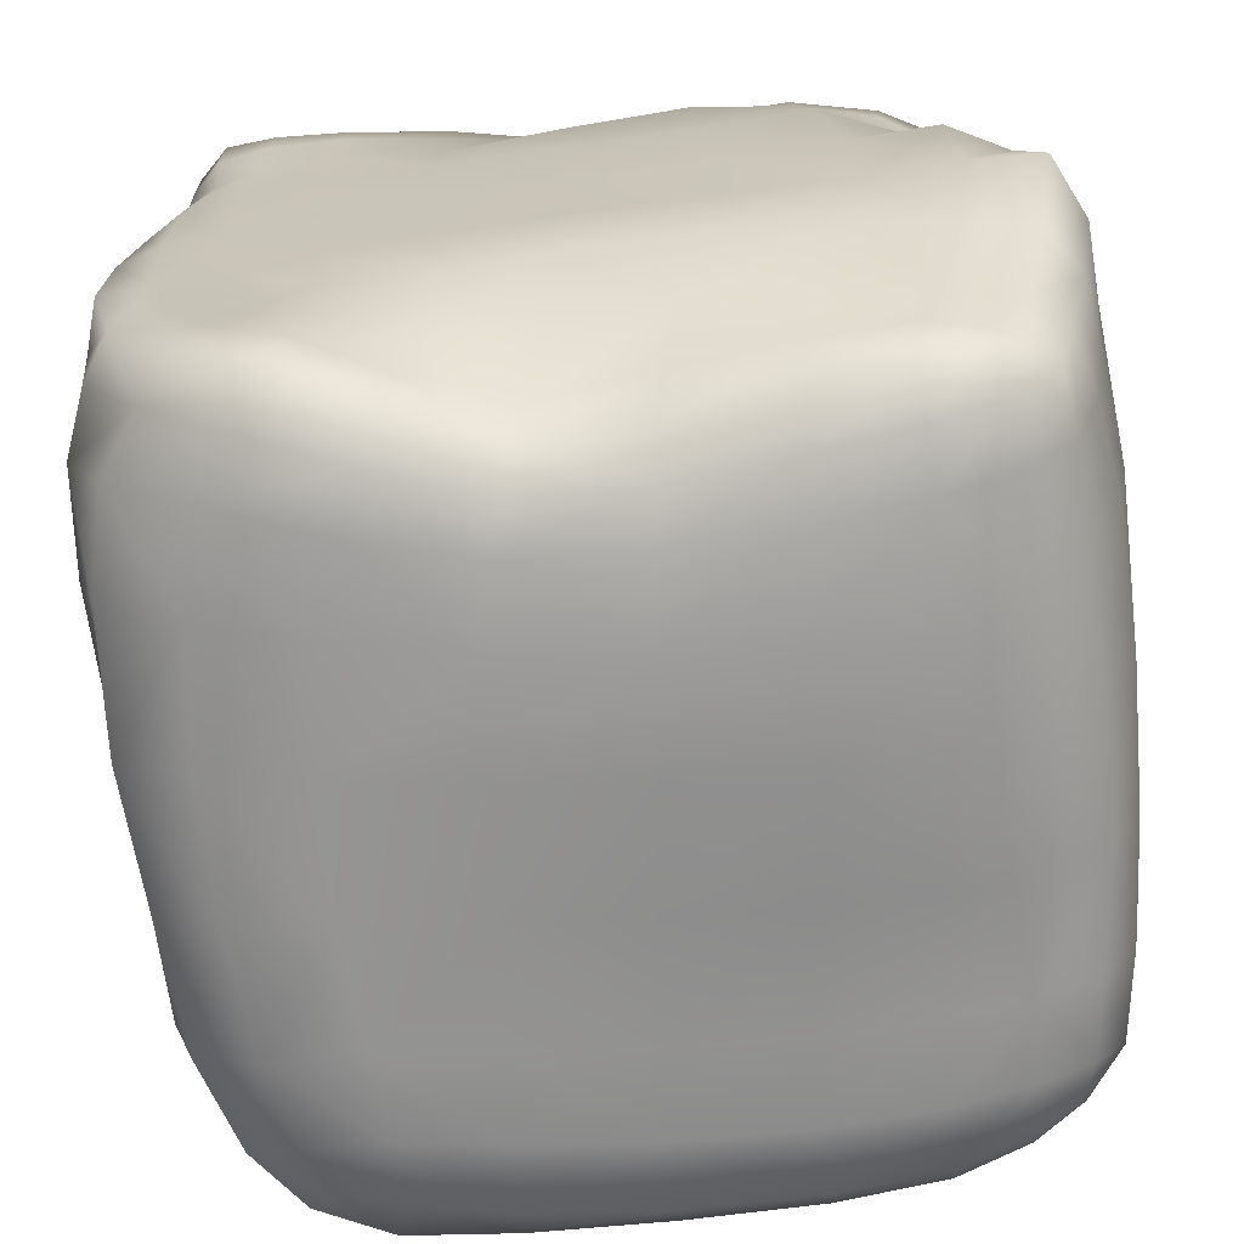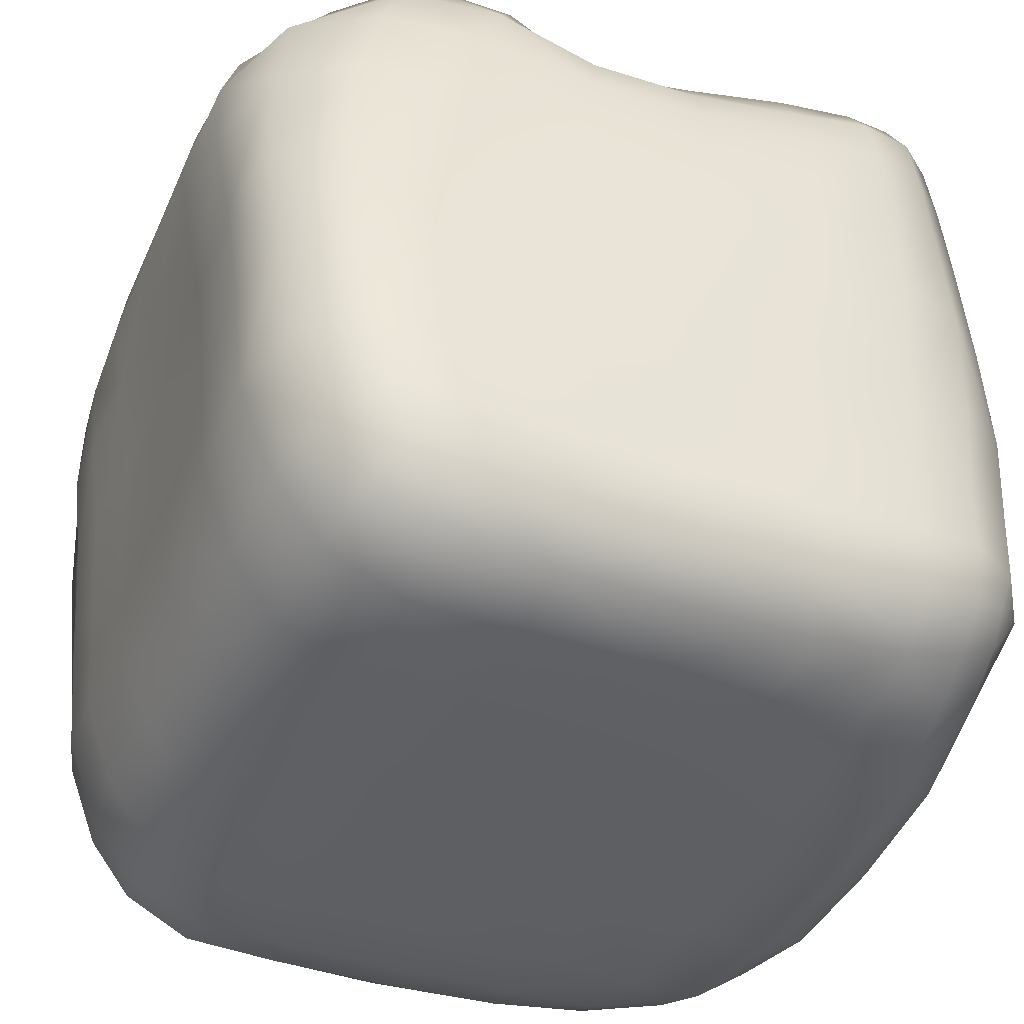
<metadata>
{"format":"obj","ext":"obj","renderer":"f3d","projection":"perspective","resolution":1024,"background":"white","views":[{"elev":-66.7,"azim":-175.8,"up":"+Z"},{"elev":-41.2,"azim":157.3,"up":"+Y"}]}
</metadata>
<code>
v -0.6677 1.778 -0.863
v 0.6036 0.2149 -0.9164
v -0.7722 0.2439 0.857
v -0.5464 1.657 0.9757
v 0.7713 1.76 0.8425
v 0.6123 0.2251 0.9183
v -0.8087 0.2648 -0.842
v 0.6233 1.828 -0.5123
v -0.7055 1.702 -0.8946
v -0.5644 1.682 -0.9297
v -0.553 1.773 -0.8741
v -0.5757 1.806 -0.7625
v -0.7046 1.788 -0.7697
v -0.8079 1.731 -0.8045
v 0.647 0.3299 -0.9396
v 0.477 0.3433 -0.9527
v 0.4755 0.1931 -0.9312
v 0.5006 0.06557 -0.8419
v 0.6652 0.1391 -0.8405
v 0.7715 0.2758 -0.8471
v -0.6891 0.2111 0.8866
v -0.6975 0.1521 0.8134
v -0.801 0.2151 0.7969
v -0.8704 0.2972 0.7962
v -0.7979 0.3136 0.8741
v -0.6841 0.3012 0.925
v -0.5944 1.698 0.9646
v -0.4159 1.758 0.9568
v -0.4125 1.68 0.9746
v -0.4319 1.601 0.9766
v -0.5965 1.589 0.971
v -0.6972 1.613 0.9601
v 0.8088 1.802 0.793
v 0.8752 1.731 0.8062
v 0.7955 1.703 0.8551
v 0.7002 1.703 0.885
v 0.6935 1.774 0.8564
v 0.6983 1.818 0.7879
v 0.6493 0.3181 0.937
v 0.7403 0.2828 0.8854
v 0.6559 0.1746 0.8745
v 0.5025 0.209 0.9322
v 0.5061 0.3348 0.9511
v 0.5188 0.1178 0.8853
v -0.8325 0.2204 -0.7606
v -0.7265 0.153 -0.7897
v -0.7237 0.2347 -0.885
v -0.8404 0.3597 -0.8519
v -0.9116 0.3291 -0.7411
v -0.7226 0.3585 -0.9146
v 0.686 1.827 -0.5729
v 0.7858 1.808 -0.4153
v 0.668 1.818 -0.3785
v 0.5033 1.833 -0.3793
v 0.4937 1.838 -0.5588
v 0.531 1.838 -0.6901
v 0.3396 1.77 -0.7398
v 0.3676 1.753 -0.8538
v 0.5908 1.829 -0.7983
v 0.7647 1.815 -0.645
v 0.3141 1.779 -0.5919
v 0.09963 1.776 -0.6035
v 0.1304 1.695 -0.7363
v 0.2996 1.852 -0.4045
v 0.0671 1.876 -0.4189
v 0.3073 1.85 -0.1729
v 0.04433 1.875 -0.1774
v -0.248 1.885 -0.1599
v -0.2068 1.89 -0.4127
v -0.1564 1.819 -0.6195
v -0.122 1.755 -0.7665
v -0.4851 1.884 -0.3936
v -0.4263 1.82 -0.6056
v -0.3827 1.791 -0.766
v -0.36 1.737 -0.8748
v -0.1051 1.683 -0.8595
v -0.6219 1.812 -0.6056
v -0.6834 1.869 -0.3936
v -0.827 1.863 -0.4147
v -0.7512 1.792 -0.6208
v -0.902 1.755 -0.4123
v -0.8497 1.73 -0.6369
v -0.9314 1.607 -0.4047
v -0.8936 1.596 -0.6339
v -0.8348 1.587 -0.8016
v -0.7263 1.571 -0.8964
v -0.9324 1.384 -0.6429
v -0.8585 1.375 -0.801
v -0.7437 1.366 -0.9009
v -0.8755 1.092 -0.8118
v -0.7583 1.086 -0.9133
v -0.5903 1.081 -0.9669
v -0.5903 1.357 -0.962
v -0.5802 1.555 -0.9504
v -0.371 1.34 -0.9776
v -0.3687 1.521 -0.9558
v -0.3615 1.64 -0.9252
v -0.09062 1.484 -0.948
v -0.09787 1.596 -0.9152
v 0.2004 1.49 -0.9375
v 0.1718 1.595 -0.9082
v 0.1511 1.655 -0.8354
v 0.4168 1.666 -0.9097
v 0.469 1.545 -0.9192
v 0.6964 1.588 -0.8514
v 0.6423 1.724 -0.838
v 0.8888 1.602 -0.7238
v 0.812 1.721 -0.6808
v 0.9845 1.568 -0.5091
v 0.9397 1.707 -0.489
v 0.8852 1.802 -0.4627
v 0.9733 1.68 -0.2371
v 0.9463 1.792 -0.2206
v 0.8382 1.803 -0.1974
v 0.9523 1.763 0.05869
v 0.8562 1.799 0.06681
v 0.7341 1.807 0.07329
v 0.7149 1.811 -0.1765
v 0.5599 1.823 0.07896
v 0.539 1.826 -0.1668
v 0.3207 1.848 0.07943
v 0.5621 1.824 0.3365
v 0.3258 1.849 0.339
v 0.05214 1.87 0.345
v 0.04275 1.872 0.08028
v -0.2224 1.878 0.376
v -0.2501 1.881 0.1085
v -0.4612 1.887 0.4334
v -0.5073 1.89 0.1573
v -0.5226 1.895 -0.1292
v -0.7015 1.897 0.2009
v -0.7186 1.908 -0.1132
v -0.8396 1.829 0.2149
v -0.8762 1.908 -0.1101
v -0.9369 1.717 0.1992
v -0.9475 1.774 -0.1172
v -0.9698 1.548 0.1559
v -0.9622 1.605 -0.1324
v -0.9773 1.312 0.09504
v -0.9712 1.366 -0.1704
v -0.9663 1.383 -0.4252
v -0.9761 1.057 -0.2341
v -0.973 1.084 -0.4746
v -0.9501 1.094 -0.6682
v -0.9739 0.7698 -0.5147
v -0.9507 0.7871 -0.6892
v -0.8824 0.793 -0.8254
v -0.7531 0.7914 -0.9083
v -0.9373 0.5176 -0.7131
v -0.861 0.5335 -0.8341
v -0.7327 0.5357 -0.9028
v -0.5573 0.3388 -0.9418
v -0.56 0.5268 -0.9353
v -0.5785 0.7869 -0.9461
v -0.3259 0.5128 -0.9504
v -0.3415 0.7819 -0.9629
v -0.3598 1.077 -0.9809
v -0.04868 0.7816 -0.9598
v -0.06515 1.071 -0.9738
v -0.07992 1.317 -0.9723
v 0.254 1.078 -0.9605
v 0.2318 1.326 -0.9576
v 0.5434 1.092 -0.9382
v 0.5191 1.359 -0.924
v 0.7647 1.096 -0.8875
v 0.7481 1.381 -0.854
v 0.9268 1.082 -0.7895
v 0.928 1.383 -0.7445
v 0.9567 1.053 -0.6018
v 0.9871 1.344 -0.5442
v 0.9485 1.021 -0.3626
v 0.9793 1.307 -0.2965
v 0.998 1.534 -0.2569
v 0.9718 1.292 -0.01053
v 0.9994 1.515 0.02388
v 0.9763 1.657 0.04367
v 0.9998 1.493 0.3068
v 0.9806 1.637 0.3292
v 0.9317 1.735 0.3382
v 0.9556 1.622 0.5629
v 0.8865 1.708 0.5556
v 0.8048 1.78 0.5504
v 0.8475 1.792 0.3399
v 0.7129 1.811 0.5502
v 0.7279 1.81 0.3353
v 0.5549 1.826 0.5533
v 0.7014 1.821 0.6902
v 0.5484 1.828 0.6928
v 0.3226 1.812 0.6916
v 0.3245 1.821 0.5514
v 0.06142 1.787 0.7059
v 0.05861 1.85 0.5668
v -0.1945 1.805 0.7463
v -0.2031 1.865 0.6048
v -0.4273 1.804 0.7962
v -0.4364 1.836 0.6546
v -0.6151 1.758 0.8202
v -0.6124 1.767 0.6812
v -0.6385 1.813 0.4717
v -0.7484 1.685 0.6795
v -0.7716 1.72 0.4787
v -0.8812 1.589 0.6674
v -0.9021 1.621 0.4685
v -0.9646 1.418 0.6368
v -0.9745 1.458 0.422
v -0.9677 1.187 0.5813
v -0.983 1.233 0.3545
v -0.9705 0.9197 0.5374
v -0.9873 0.9542 0.2981
v -0.9809 1.009 0.02771
v -0.9786 0.6643 0.2613
v -0.9759 0.6951 -0.01502
v -0.9746 0.7366 -0.2836
v -0.9675 0.4146 -0.03827
v -0.9702 0.4499 -0.3157
v -0.964 0.4902 -0.5456
v -0.9245 0.2395 -0.3453
v -0.9273 0.2874 -0.5779
v -0.869 0.08814 -0.3756
v -0.8474 0.1579 -0.6147
v -0.743 0.003555 -0.3875
v -0.7307 0.06865 -0.6402
v -0.5616 7.093e-06 -0.3791
v -0.5586 0.02318 -0.6364
v -0.5696 0.09575 -0.809
v -0.5694 0.1929 -0.9201
v -0.3203 0.0103 -0.6387
v -0.3333 0.06179 -0.8167
v -0.3343 0.161 -0.9342
v -0.3262 0.317 -0.9519
v -0.0383 0.04775 -0.823
v -0.04068 0.1501 -0.9389
v -0.04074 0.3094 -0.9542
v 0.251 0.1623 -0.9369
v 0.2463 0.322 -0.9544
v 0.2509 0.5256 -0.9546
v -0.04129 0.5096 -0.9537
v 0.2605 0.7936 -0.9536
v 0.5051 0.5391 -0.9511
v 0.536 0.8003 -0.9444
v 0.7024 0.5221 -0.9423
v 0.7456 0.7905 -0.9238
v 0.8485 0.4856 -0.8446
v 0.8885 0.7681 -0.8199
v 0.9072 0.4589 -0.6639
v 0.93 0.7459 -0.6409
v 0.9127 0.4349 -0.4194
v 0.9293 0.719 -0.4013
v 0.9079 0.4116 -0.1124
v 0.9292 0.6909 -0.09505
v 0.9357 0.9977 -0.05994
v 0.9284 0.6847 0.2155
v 0.9405 0.9872 0.2413
v 0.9747 1.275 0.2738
v 0.9488 0.9892 0.49
v 0.9804 1.267 0.5106
v 0.991 1.482 0.5429
v 0.979 1.269 0.6736
v 0.9724 1.487 0.6977
v 0.906 1.621 0.7003
v 0.9214 1.485 0.7994
v 0.8807 1.625 0.8013
v 0.8792 1.727 0.6982
v 0.8158 1.797 0.6856
v 0.8371 1.479 0.868
v 0.8172 1.614 0.87
v 0.7302 1.479 0.9194
v 0.7141 1.616 0.912
v 0.5703 1.484 0.9234
v 0.5577 1.617 0.915
v 0.5489 1.703 0.8874
v 0.3346 1.607 0.9029
v 0.3275 1.687 0.8811
v 0.3198 1.753 0.8485
v 0.5428 1.781 0.8613
v 0.5431 1.819 0.7866
v 0.3172 1.804 0.7881
v 0.06447 1.705 0.8372
v 0.06247 1.734 0.7819
v -0.1771 1.762 0.9168
v -0.1866 1.78 0.8365
v -0.4224 1.79 0.8854
v -0.6198 1.749 0.9141
v -0.7653 1.676 0.9218
v -0.7525 1.685 0.8139
v -0.8364 1.548 0.8984
v -0.8746 1.585 0.8045
v -0.8668 1.375 0.8575
v -0.9302 1.398 0.7754
v -0.884 1.143 0.8365
v -0.9323 1.162 0.7327
v -0.8956 0.8833 0.8228
v -0.9392 0.8987 0.7029
v -0.8953 0.6306 0.7978
v -0.9473 0.6379 0.6768
v -0.9661 0.6475 0.5038
v -0.9434 0.4198 0.6678
v -0.9584 0.4082 0.4881
v -0.9643 0.4015 0.2442
v -0.915 0.2321 0.4988
v -0.9159 0.2062 0.2443
v -0.9162 0.2086 -0.05358
v -0.8662 0.05791 0.2509
v -0.8708 0.05825 -0.06531
v -0.7322 0.0002822 0.244
v -0.7425 7.915e-05 -0.07241
v -0.5548 2.086e-06 0.2274
v -0.5687 2.146e-06 -0.0777
v -0.3011 1.49e-06 0.2123
v -0.3137 1.55e-06 -0.08698
v -0.311 1.729e-06 -0.384
v -0.002672 9.537e-07 -0.1018
v -0.01508 1.132e-06 -0.4053
v -0.02942 0.005258 -0.6499
v 0.2795 8.941e-07 -0.4141
v 0.2645 0.003353 -0.654
v 0.2577 0.04608 -0.8306
v 0.5149 0.006137 -0.6621
v 0.527 0.001383 -0.4198
v 0.7205 0.05821 -0.4275
v 0.7048 0.08057 -0.6707
v 0.8375 0.2151 -0.4267
v 0.825 0.238 -0.671
v 0.7268 0.04911 -0.1206
v 0.8305 0.2027 -0.1188
v 0.7283 0.05189 0.1951
v 0.8314 0.2028 0.1964
v 0.9072 0.4078 0.2018
v 0.8351 0.2136 0.4726
v 0.9092 0.4199 0.4744
v 0.9293 0.6947 0.4798
v 0.901 0.4335 0.6679
v 0.9273 0.7038 0.6607
v 0.9496 0.9943 0.6604
v 0.898 0.7155 0.7904
v 0.9311 1.001 0.7891
v 0.9452 1.272 0.7916
v 0.846 1.009 0.8642
v 0.8534 1.273 0.8649
v 0.7313 1.02 0.9119
v 0.7403 1.278 0.9164
v 0.5729 1.035 0.9381
v 0.58 1.289 0.9411
v 0.3407 1.052 0.9575
v 0.346 1.3 0.9466
v 0.3413 1.488 0.9243
v 0.06052 1.312 0.9601
v 0.06639 1.494 0.9368
v 0.06829 1.605 0.9193
v -0.2087 1.502 0.9627
v -0.1967 1.611 0.952
v -0.1847 1.689 0.9402
v 0.06835 1.673 0.8933
v -0.4532 1.495 0.9759
v -0.2266 1.327 0.9752
v -0.4769 1.331 0.9765
v -0.6591 1.338 0.9537
v -0.6319 1.491 0.963
v -0.7821 1.354 0.9138
v -0.7489 1.509 0.9375
v -0.6728 1.115 0.9528
v -0.7972 1.129 0.9071
v -0.6745 0.8567 0.9351
v -0.804 0.8699 0.8986
v -0.6732 0.6124 0.9184
v -0.8024 0.6235 0.8745
v -0.6754 0.4264 0.9227
v -0.8046 0.4339 0.8757
v -0.8967 0.4283 0.7953
v -0.904 0.2688 0.6779
v -0.8197 0.1695 0.6943
v -0.8401 0.1045 0.5206
v -0.7039 0.08771 0.7071
v -0.714 0.01648 0.5236
v -0.5294 0.03939 0.6993
v -0.53 0.001076 0.4994
v -0.2864 0.01925 0.6882
v -0.2853 8.351e-05 0.4866
v 0.005113 0.00862 0.6788
v 0.006766 1.794e-05 0.4819
v 0.0053 9.537e-07 0.2056
v 0.2981 1.091e-05 0.4707
v 0.3047 0 0.1968
v 0.2986 0 -0.1124
v 0.5446 0.0009689 0.1936
v 0.541 0.0006985 -0.1178
v 0.5395 0.002163 0.4672
v 0.7244 0.06499 0.4716
v 0.534 0.007984 0.6663
v 0.7107 0.0855 0.6691
v 0.821 0.2306 0.6696
v 0.6892 0.1227 0.7967
v 0.7897 0.2537 0.7976
v 0.8638 0.4506 0.8008
v 0.8028 0.4717 0.9025
v 0.8318 0.7296 0.8864
v 0.6857 0.4995 0.9444
v 0.7117 0.7485 0.9239
v 0.5271 0.5211 0.9506
v 0.5552 0.767 0.9414
v 0.3025 0.5314 0.9546
v 0.3261 0.7857 0.9563
v 0.02939 0.5381 0.9495
v 0.04004 0.7996 0.9644
v 0.04922 1.07 0.9747
v -0.2466 0.8195 0.9643
v -0.2433 1.089 0.9847
v -0.4931 0.8405 0.9552
v -0.4918 1.102 0.9791
v -0.2474 0.5606 0.9501
v -0.4908 0.5906 0.9428
v -0.2576 0.3684 0.9526
v -0.4962 0.3996 0.9437
v -0.2705 0.2344 0.9512
v -0.5113 0.268 0.9454
v -0.2829 0.1248 0.9181
v -0.5268 0.1645 0.9109
v -0.5321 0.09576 0.8251
v -0.288 0.05994 0.8219
v 0.01019 0.1012 0.9127
v 0.006033 0.04252 0.8117
v 0.2954 0.09655 0.8988
v 0.2942 0.03428 0.8021
v 0.2937 0.004437 0.6671
v 0.5298 0.04504 0.8035
v 0.01495 0.2111 0.9508
v 0.2918 0.2028 0.9385
v 0.02014 0.3459 0.9537
v 0.2912 0.3374 0.9528
o Tile_Ice_1
f 1 11 10 9
f 1 13 12 11
f 1 9 14 13
f 2 17 16 15
f 2 19 18 17
f 2 15 20 19
f 3 23 22 21
f 3 25 24 23
f 3 21 26 25
f 4 29 28 27
f 4 31 30 29
f 4 27 32 31
f 5 35 34 33
f 5 37 36 35
f 5 33 38 37
f 6 41 40 39
f 6 39 43 42
f 6 42 44 41
f 7 47 46 45
f 7 45 49 48
f 7 48 50 47
f 8 53 52 51
f 8 55 54 53
f 8 51 56 55
f 56 59 58 57
f 56 51 60 59
f 56 57 61 55
f 61 57 63 62
f 61 64 54 55
f 61 62 65 64
f 65 67 66 64
f 65 69 68 67
f 65 62 70 69
f 70 62 63 71
f 70 73 72 69
f 70 71 74 73
f 74 75 11 12
f 74 71 76 75
f 74 12 77 73
f 77 78 72 73
f 77 80 79 78
f 77 12 13 80
f 80 82 81 79
f 80 13 14 82
f 82 84 83 81
f 82 14 85 84
f 85 14 9 86
f 85 88 87 84
f 85 86 89 88
f 89 91 90 88
f 89 93 92 91
f 89 86 94 93
f 94 96 95 93
f 94 10 97 96
f 94 86 9 10
f 97 99 98 96
f 97 75 76 99
f 97 10 11 75
f 99 101 100 98
f 99 76 102 101
f 102 58 103 101
f 102 63 57 58
f 102 76 71 63
f 103 104 100 101
f 103 106 105 104
f 103 58 59 106
f 106 108 107 105
f 106 59 60 108
f 108 110 109 107
f 108 60 111 110
f 111 113 112 110
f 111 52 114 113
f 111 60 51 52
f 114 116 115 113
f 114 118 117 116
f 114 52 53 118
f 118 120 119 117
f 118 53 54 120
f 120 66 121 119
f 120 54 64 66
f 121 123 122 119
f 121 125 124 123
f 121 66 67 125
f 125 127 126 124
f 125 67 68 127
f 127 129 128 126
f 127 68 130 129
f 130 68 69 72
f 130 132 131 129
f 130 72 78 132
f 132 134 133 131
f 132 78 79 134
f 134 136 135 133
f 134 79 81 136
f 136 138 137 135
f 136 81 83 138
f 138 140 139 137
f 138 83 141 140
f 141 83 84 87
f 141 143 142 140
f 141 87 144 143
f 144 87 88 90
f 144 146 145 143
f 144 90 147 146
f 147 90 91 148
f 147 150 149 146
f 147 148 151 150
f 151 50 48 150
f 151 153 152 50
f 151 148 154 153
f 154 156 155 153
f 154 92 157 156
f 154 148 91 92
f 157 159 158 156
f 157 95 160 159
f 157 92 93 95
f 160 162 161 159
f 160 98 100 162
f 160 95 96 98
f 162 164 163 161
f 162 100 104 164
f 164 166 165 163
f 164 104 105 166
f 166 168 167 165
f 166 105 107 168
f 168 170 169 167
f 168 107 109 170
f 170 172 171 169
f 170 109 173 172
f 173 175 174 172
f 173 112 176 175
f 173 109 110 112
f 176 178 177 175
f 176 115 179 178
f 176 112 113 115
f 179 181 180 178
f 179 183 182 181
f 179 115 116 183
f 183 185 184 182
f 183 116 117 185
f 185 122 186 184
f 185 117 119 122
f 186 188 187 184
f 186 190 189 188
f 186 122 123 190
f 190 192 191 189
f 190 123 124 192
f 192 194 193 191
f 192 124 126 194
f 194 196 195 193
f 194 126 128 196
f 196 198 197 195
f 196 128 199 198
f 199 128 129 131
f 199 201 200 198
f 199 131 133 201
f 201 203 202 200
f 201 133 135 203
f 203 205 204 202
f 203 135 137 205
f 205 207 206 204
f 205 137 139 207
f 207 209 208 206
f 207 139 210 209
f 210 139 140 142
f 210 212 211 209
f 210 142 213 212
f 213 142 143 145
f 213 215 214 212
f 213 145 216 215
f 216 145 146 149
f 216 218 217 215
f 216 149 49 218
f 218 220 219 217
f 218 49 45 220
f 220 222 221 219
f 220 45 46 222
f 222 224 223 221
f 222 46 225 224
f 225 46 47 226
f 225 228 227 224
f 225 226 229 228
f 229 226 152 230
f 229 232 231 228
f 229 230 233 232
f 233 235 234 232
f 233 237 236 235
f 233 230 155 237
f 237 158 238 236
f 237 155 156 158
f 238 240 239 236
f 238 161 163 240
f 238 158 159 161
f 240 242 241 239
f 240 163 165 242
f 242 244 243 241
f 242 165 167 244
f 244 246 245 243
f 244 167 169 246
f 246 248 247 245
f 246 169 171 248
f 248 250 249 247
f 248 171 251 250
f 251 253 252 250
f 251 174 254 253
f 251 171 172 174
f 254 256 255 253
f 254 177 257 256
f 254 174 175 177
f 257 259 258 256
f 257 180 260 259
f 257 177 178 180
f 260 262 261 259
f 260 263 34 262
f 260 180 181 263
f 263 264 33 34
f 263 181 182 264
f 264 187 38 33
f 264 182 184 187
f 262 266 265 261
f 262 34 35 266
f 266 268 267 265
f 266 35 36 268
f 268 270 269 267
f 268 36 271 270
f 271 273 272 270
f 271 275 274 273
f 271 36 37 275
f 275 37 38 276
f 275 276 277 274
f 277 276 188 189
f 277 279 278 274
f 277 189 191 279
f 279 281 280 278
f 279 191 193 281
f 281 282 28 280
f 281 193 195 282
f 282 283 27 28
f 282 195 197 283
f 283 284 32 27
f 283 197 285 284
f 285 197 198 200
f 285 287 286 284
f 285 200 202 287
f 287 289 288 286
f 287 202 204 289
f 289 291 290 288
f 289 204 206 291
f 291 293 292 290
f 291 206 208 293
f 293 295 294 292
f 293 208 296 295
f 296 208 209 211
f 296 298 297 295
f 296 211 299 298
f 299 211 212 214
f 299 301 300 298
f 299 214 302 301
f 302 214 215 217
f 302 304 303 301
f 302 217 219 304
f 304 306 305 303
f 304 219 221 306
f 306 308 307 305
f 306 221 223 308
f 308 310 309 307
f 308 223 311 310
f 311 223 224 227
f 311 313 312 310
f 311 227 314 313
f 314 227 228 231
f 314 316 315 313
f 314 231 317 316
f 317 231 232 234
f 317 18 318 316
f 317 234 17 18
f 318 319 315 316
f 318 321 320 319
f 318 18 19 321
f 321 323 322 320
f 321 19 20 323
f 323 245 247 322
f 323 20 243 245
f 322 325 324 320
f 322 247 249 325
f 325 327 326 324
f 325 249 328 327
f 328 330 329 327
f 328 252 331 330
f 328 249 250 252
f 331 333 332 330
f 331 255 334 333
f 331 252 253 255
f 334 336 335 333
f 334 258 337 336
f 334 255 256 258
f 337 339 338 336
f 337 261 265 339
f 337 258 259 261
f 339 341 340 338
f 339 265 267 341
f 341 343 342 340
f 341 267 269 343
f 343 345 344 342
f 343 269 346 345
f 346 348 347 345
f 346 272 349 348
f 346 269 270 272
f 349 351 350 348
f 349 353 352 351
f 349 272 273 353
f 353 278 280 352
f 353 273 274 278
f 352 29 30 351
f 352 280 28 29
f 351 30 354 350
f 354 356 355 350
f 354 358 357 356
f 354 30 31 358
f 358 360 359 357
f 358 31 32 360
f 360 32 284 286
f 360 286 288 359
f 359 362 361 357
f 359 288 290 362
f 362 364 363 361
f 362 290 292 364
f 364 366 365 363
f 364 292 294 366
f 366 368 367 365
f 366 294 369 368
f 369 294 295 297
f 369 24 25 368
f 369 297 370 24
f 370 297 298 300
f 370 371 23 24
f 370 300 372 371
f 372 300 301 303
f 372 374 373 371
f 372 303 305 374
f 374 376 375 373
f 374 305 307 376
f 376 378 377 375
f 376 307 309 378
f 378 380 379 377
f 378 309 381 380
f 381 309 310 312
f 381 383 382 380
f 381 312 384 383
f 384 312 313 315
f 384 386 385 383
f 384 315 319 386
f 386 324 326 385
f 386 319 320 324
f 385 387 382 383
f 385 326 388 387
f 388 390 389 387
f 388 329 391 390
f 388 326 327 329
f 391 393 392 390
f 391 332 394 393
f 391 329 330 332
f 394 395 40 393
f 394 335 396 395
f 394 332 333 335
f 396 398 397 395
f 396 338 340 398
f 396 335 336 338
f 398 400 399 397
f 398 340 342 400
f 400 402 401 399
f 400 342 344 402
f 402 404 403 401
f 402 344 405 404
f 405 407 406 404
f 405 347 355 407
f 405 344 345 347
f 407 409 408 406
f 407 355 356 409
f 409 361 363 408
f 409 356 357 361
f 408 411 410 406
f 408 363 365 411
f 411 413 412 410
f 411 365 367 413
f 413 415 414 412
f 413 367 26 415
f 415 417 416 414
f 415 26 21 417
f 417 21 22 418
f 417 418 419 416
f 419 418 375 377
f 419 421 420 416
f 419 377 379 421
f 421 423 422 420
f 421 379 424 423
f 424 379 380 382
f 424 389 425 423
f 424 382 387 389
f 425 44 422 423
f 425 392 41 44
f 425 389 390 392
f 422 427 426 420
f 422 44 42 427
f 427 429 428 426
f 427 42 43 429
f 429 401 403 428
f 429 43 399 401
f 428 412 414 426
f 428 403 410 412
f 426 414 416 420
f 418 22 373 375
f 410 403 404 406
f 399 43 39 397
f 397 39 40 395
f 393 40 41 392
f 373 22 23 371
f 368 25 26 367
f 355 347 348 350
f 276 38 187 188
f 243 20 15 241
f 241 15 16 239
f 239 16 235 236
f 235 16 17 234
f 230 152 153 155
f 226 47 50 152
f 150 48 49 149

</code>
